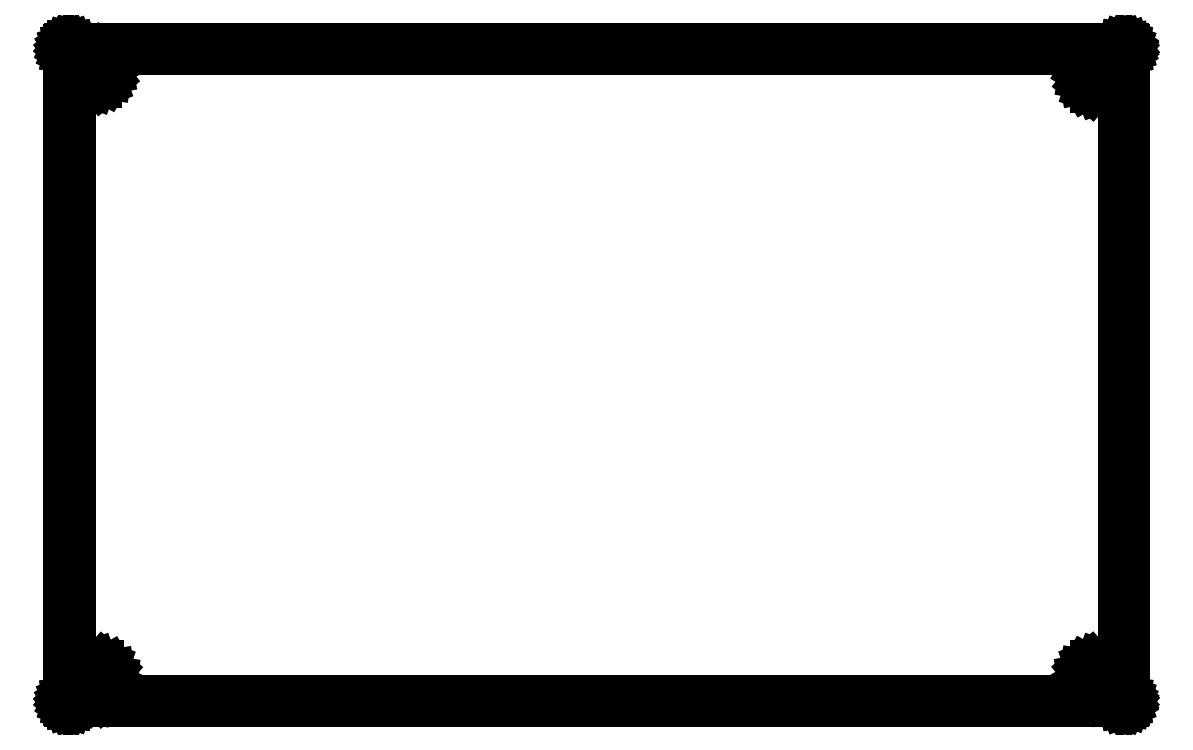
<metadata>
{"format":"dxf","ext":"dxf","renderer":"ezdxf+matplotlib","layout":"modelspace","background":"white","min_lineweight":24,"dpi":150}
</metadata>
<code>
0
SECTION
2
ENTITIES
0
LINE
8
Black
10
145.5
20
-58.43
11
145.5
21
-58.43
0
LINE
8
Black
10
145.5
20
-58.43
11
145.5
21
-58.43
0
LINE
8
Black
10
145.5
20
-58.43
11
145.5
21
-58.43
0
LINE
8
Black
10
145.5
20
-58.43
11
145.5
21
-58.43
0
LINE
8
Black
10
145.5
20
-58.43
11
145.5
21
-58.44
0
LINE
8
Black
10
145.5
20
-58.44
11
145.5
21
-58.44
0
LINE
8
Black
10
145.5
20
-58.44
11
145.5
21
-58.44
0
LINE
8
Black
10
145.5
20
-58.44
11
145.6
21
-58.45
0
LINE
8
Black
10
145.6
20
-58.45
11
145.6
21
-58.45
0
LINE
8
Black
10
145.6
20
-58.45
11
145.6
21
-58.46
0
LINE
8
Black
10
145.6
20
-58.46
11
145.6
21
-58.46
0
LINE
8
Black
10
145.6
20
-58.46
11
145.6
21
-58.47
0
LINE
8
Black
10
145.6
20
-58.47
11
145.6
21
-58.47
0
LINE
8
Black
10
145.6
20
-58.47
11
145.6
21
-58.48
0
LINE
8
Black
10
145.6
20
-58.48
11
145.6
21
-58.49
0
LINE
8
Black
10
145.6
20
-58.49
11
145.6
21
-58.49
0
LINE
8
Black
10
145.6
20
-58.49
11
145.6
21
-58.5
0
LINE
8
Black
10
145.6
20
-58.5
11
145.6
21
-95.06
0
LINE
8
Black
10
145.6
20
-95.06
11
145.6
21
-95.07
0
LINE
8
Black
10
145.6
20
-95.07
11
145.6
21
-95.07
0
LINE
8
Black
10
145.6
20
-95.07
11
145.6
21
-95.08
0
LINE
8
Black
10
145.6
20
-95.08
11
145.6
21
-95.09
0
LINE
8
Black
10
145.6
20
-95.09
11
145.6
21
-95.09
0
LINE
8
Black
10
145.6
20
-95.09
11
145.6
21
-95.1
0
LINE
8
Black
10
145.6
20
-95.1
11
145.6
21
-95.1
0
LINE
8
Black
10
145.6
20
-95.1
11
145.6
21
-95.11
0
LINE
8
Black
10
145.6
20
-95.11
11
145.6
21
-95.11
0
LINE
8
Black
10
145.6
20
-95.11
11
145.5
21
-95.12
0
LINE
8
Black
10
145.5
20
-95.12
11
145.5
21
-95.12
0
LINE
8
Black
10
145.5
20
-95.12
11
145.5
21
-95.12
0
LINE
8
Black
10
145.5
20
-95.12
11
145.5
21
-95.13
0
LINE
8
Black
10
145.5
20
-95.13
11
145.5
21
-95.13
0
LINE
8
Black
10
145.5
20
-95.13
11
145.5
21
-95.13
0
LINE
8
Black
10
145.5
20
-95.13
11
145.5
21
-95.13
0
LINE
8
Black
10
145.5
20
-95.13
11
145.5
21
-95.13
0
LINE
8
Black
10
145.5
20
-95.13
11
145.5
21
-95.14
0
LINE
8
Black
10
145.5
20
-95.14
11
86.35
21
-95.14
0
LINE
8
Black
10
86.35
20
-95.14
11
86.34
21
-95.13
0
LINE
8
Black
10
86.34
20
-95.13
11
86.34
21
-95.13
0
LINE
8
Black
10
86.34
20
-95.13
11
86.33
21
-95.13
0
LINE
8
Black
10
86.33
20
-95.13
11
86.32
21
-95.13
0
LINE
8
Black
10
86.32
20
-95.13
11
86.32
21
-95.13
0
LINE
8
Black
10
86.32
20
-95.13
11
86.31
21
-95.12
0
LINE
8
Black
10
86.31
20
-95.12
11
86.31
21
-95.12
0
LINE
8
Black
10
86.31
20
-95.12
11
86.3
21
-95.12
0
LINE
8
Black
10
86.3
20
-95.12
11
86.3
21
-95.11
0
LINE
8
Black
10
86.3
20
-95.11
11
86.29
21
-95.11
0
LINE
8
Black
10
86.29
20
-95.11
11
86.29
21
-95.1
0
LINE
8
Black
10
86.29
20
-95.1
11
86.28
21
-95.1
0
LINE
8
Black
10
86.28
20
-95.1
11
86.28
21
-95.09
0
LINE
8
Black
10
86.28
20
-95.09
11
86.28
21
-95.09
0
LINE
8
Black
10
86.28
20
-95.09
11
86.28
21
-95.08
0
LINE
8
Black
10
86.28
20
-95.08
11
86.28
21
-95.07
0
LINE
8
Black
10
86.28
20
-95.07
11
86.28
21
-95.07
0
LINE
8
Black
10
86.28
20
-95.07
11
86.28
21
-95.06
0
LINE
8
Black
10
86.28
20
-95.06
11
86.28
21
-58.5
0
LINE
8
Black
10
86.28
20
-58.5
11
86.28
21
-58.49
0
LINE
8
Black
10
86.28
20
-58.49
11
86.28
21
-58.49
0
LINE
8
Black
10
86.28
20
-58.49
11
86.28
21
-58.48
0
LINE
8
Black
10
86.28
20
-58.48
11
86.28
21
-58.47
0
LINE
8
Black
10
86.28
20
-58.47
11
86.28
21
-58.47
0
LINE
8
Black
10
86.28
20
-58.47
11
86.28
21
-58.46
0
LINE
8
Black
10
86.28
20
-58.46
11
86.29
21
-58.46
0
LINE
8
Black
10
86.29
20
-58.46
11
86.29
21
-58.45
0
LINE
8
Black
10
86.29
20
-58.45
11
86.3
21
-58.45
0
LINE
8
Black
10
86.3
20
-58.45
11
86.3
21
-58.44
0
LINE
8
Black
10
86.3
20
-58.44
11
86.31
21
-58.44
0
LINE
8
Black
10
86.31
20
-58.44
11
86.31
21
-58.44
0
LINE
8
Black
10
86.31
20
-58.44
11
86.32
21
-58.43
0
LINE
8
Black
10
86.32
20
-58.43
11
86.32
21
-58.43
0
LINE
8
Black
10
86.32
20
-58.43
11
86.33
21
-58.43
0
LINE
8
Black
10
86.33
20
-58.43
11
86.34
21
-58.43
0
LINE
8
Black
10
86.34
20
-58.43
11
86.34
21
-58.43
0
LINE
8
Black
10
86.34
20
-58.43
11
86.35
21
-58.42
0
LINE
8
Black
10
86.35
20
-58.42
11
145.5
21
-58.42
0
LINE
8
Black
10
145.5
20
-58.42
11
145.5
21
-58.43
0
LINE
8
Black
10
86.42
20
-58.58
11
86.42
21
-94.98
0
LINE
8
Black
10
86.42
20
-94.98
11
145.4
21
-94.98
0
LINE
8
Black
10
145.4
20
-94.98
11
145.4
21
-58.58
0
LINE
8
Black
10
145.4
20
-58.58
11
86.42
21
-58.58
0
LINE
8
Black
10
88.53
20
-94.47
11
88.29
21
-94.66
0
LINE
8
Black
10
88.29
20
-94.66
11
88
21
-94.77
0
LINE
8
Black
10
88
20
-94.77
11
87.7
21
-94.77
0
LINE
8
Black
10
87.7
20
-94.77
11
87.41
21
-94.66
0
LINE
8
Black
10
87.41
20
-94.66
11
87.17
21
-94.47
0
LINE
8
Black
10
87.17
20
-94.47
11
87.02
21
-94.2
0
LINE
8
Black
10
87.02
20
-94.2
11
86.97
21
-93.9
0
LINE
8
Black
10
86.97
20
-93.9
11
87.02
21
-93.6
0
LINE
8
Black
10
87.02
20
-93.6
11
87.17
21
-93.33
0
LINE
8
Black
10
87.17
20
-93.33
11
87.41
21
-93.14
0
LINE
8
Black
10
87.41
20
-93.14
11
87.7
21
-93.03
0
LINE
8
Black
10
87.7
20
-93.03
11
88
21
-93.03
0
LINE
8
Black
10
88
20
-93.03
11
88.29
21
-93.14
0
LINE
8
Black
10
88.29
20
-93.14
11
88.53
21
-93.33
0
LINE
8
Black
10
88.53
20
-93.33
11
88.68
21
-93.6
0
LINE
8
Black
10
88.68
20
-93.6
11
88.73
21
-93.9
0
LINE
8
Black
10
88.73
20
-93.9
11
88.68
21
-94.2
0
LINE
8
Black
10
88.68
20
-94.2
11
88.53
21
-94.47
0
LINE
8
Black
10
88.41
20
-93.43
11
88.22
21
-93.27
0
LINE
8
Black
10
88.22
20
-93.27
11
87.98
21
-93.18
0
LINE
8
Black
10
87.98
20
-93.18
11
87.72
21
-93.18
0
LINE
8
Black
10
87.72
20
-93.18
11
87.48
21
-93.27
0
LINE
8
Black
10
87.48
20
-93.27
11
87.29
21
-93.43
0
LINE
8
Black
10
87.29
20
-93.43
11
87.16
21
-93.65
0
LINE
8
Black
10
87.16
20
-93.65
11
87.12
21
-93.9
0
LINE
8
Black
10
87.12
20
-93.9
11
87.16
21
-94.15
0
LINE
8
Black
10
87.16
20
-94.15
11
87.29
21
-94.37
0
LINE
8
Black
10
87.29
20
-94.37
11
87.48
21
-94.53
0
LINE
8
Black
10
87.48
20
-94.53
11
87.72
21
-94.62
0
LINE
8
Black
10
87.72
20
-94.62
11
87.98
21
-94.62
0
LINE
8
Black
10
87.98
20
-94.62
11
88.22
21
-94.53
0
LINE
8
Black
10
88.22
20
-94.53
11
88.41
21
-94.37
0
LINE
8
Black
10
88.41
20
-94.37
11
88.54
21
-94.15
0
LINE
8
Black
10
88.54
20
-94.15
11
88.58
21
-93.9
0
LINE
8
Black
10
88.58
20
-93.9
11
88.54
21
-93.65
0
LINE
8
Black
10
88.54
20
-93.65
11
88.41
21
-93.43
0
LINE
8
Black
10
144.7
20
-94.39
11
144.4
21
-94.57
0
LINE
8
Black
10
144.4
20
-94.57
11
144.2
21
-94.67
0
LINE
8
Black
10
144.2
20
-94.67
11
143.9
21
-94.67
0
LINE
8
Black
10
143.9
20
-94.67
11
143.6
21
-94.57
0
LINE
8
Black
10
143.6
20
-94.57
11
143.4
21
-94.39
0
LINE
8
Black
10
143.4
20
-94.39
11
143.2
21
-94.14
0
LINE
8
Black
10
143.2
20
-94.14
11
143.2
21
-93.85
0
LINE
8
Black
10
143.2
20
-93.85
11
143.2
21
-93.56
0
LINE
8
Black
10
143.2
20
-93.56
11
143.4
21
-93.31
0
LINE
8
Black
10
143.4
20
-93.31
11
143.6
21
-93.13
0
LINE
8
Black
10
143.6
20
-93.13
11
143.9
21
-93.03
0
LINE
8
Black
10
143.9
20
-93.03
11
144.2
21
-93.03
0
LINE
8
Black
10
144.2
20
-93.03
11
144.4
21
-93.13
0
LINE
8
Black
10
144.4
20
-93.13
11
144.7
21
-93.31
0
LINE
8
Black
10
144.7
20
-93.31
11
144.8
21
-93.56
0
LINE
8
Black
10
144.8
20
-93.56
11
144.9
21
-93.85
0
LINE
8
Black
10
144.9
20
-93.85
11
144.8
21
-94.14
0
LINE
8
Black
10
144.8
20
-94.14
11
144.7
21
-94.39
0
LINE
8
Black
10
144.6
20
-93.41
11
144.4
21
-93.26
0
LINE
8
Black
10
144.4
20
-93.26
11
144.1
21
-93.17
0
LINE
8
Black
10
144.1
20
-93.17
11
143.9
21
-93.17
0
LINE
8
Black
10
143.9
20
-93.17
11
143.7
21
-93.26
0
LINE
8
Black
10
143.7
20
-93.26
11
143.5
21
-93.41
0
LINE
8
Black
10
143.5
20
-93.41
11
143.4
21
-93.62
0
LINE
8
Black
10
143.4
20
-93.62
11
143.3
21
-93.85
0
LINE
8
Black
10
143.3
20
-93.85
11
143.4
21
-94.08
0
LINE
8
Black
10
143.4
20
-94.08
11
143.5
21
-94.29
0
LINE
8
Black
10
143.5
20
-94.29
11
143.7
21
-94.44
0
LINE
8
Black
10
143.7
20
-94.44
11
143.9
21
-94.53
0
LINE
8
Black
10
143.9
20
-94.53
11
144.1
21
-94.53
0
LINE
8
Black
10
144.1
20
-94.53
11
144.4
21
-94.44
0
LINE
8
Black
10
144.4
20
-94.44
11
144.6
21
-94.29
0
LINE
8
Black
10
144.6
20
-94.29
11
144.7
21
-94.08
0
LINE
8
Black
10
144.7
20
-94.08
11
144.7
21
-93.85
0
LINE
8
Black
10
144.7
20
-93.85
11
144.7
21
-93.62
0
LINE
8
Black
10
144.7
20
-93.62
11
144.6
21
-93.41
0
LINE
8
Black
10
144.6
20
-60.43
11
144.4
21
-60.61
0
LINE
8
Black
10
144.4
20
-60.61
11
144.2
21
-60.7
0
LINE
8
Black
10
144.2
20
-60.7
11
143.9
21
-60.7
0
LINE
8
Black
10
143.9
20
-60.7
11
143.6
21
-60.61
0
LINE
8
Black
10
143.6
20
-60.61
11
143.4
21
-60.43
0
LINE
8
Black
10
143.4
20
-60.43
11
143.3
21
-60.19
0
LINE
8
Black
10
143.3
20
-60.19
11
143.2
21
-59.92
0
LINE
8
Black
10
143.2
20
-59.92
11
143.3
21
-59.65
0
LINE
8
Black
10
143.3
20
-59.65
11
143.4
21
-59.41
0
LINE
8
Black
10
143.4
20
-59.41
11
143.6
21
-59.23
0
LINE
8
Black
10
143.6
20
-59.23
11
143.9
21
-59.14
0
LINE
8
Black
10
143.9
20
-59.14
11
144.2
21
-59.14
0
LINE
8
Black
10
144.2
20
-59.14
11
144.4
21
-59.23
0
LINE
8
Black
10
144.4
20
-59.23
11
144.6
21
-59.41
0
LINE
8
Black
10
144.6
20
-59.41
11
144.8
21
-59.65
0
LINE
8
Black
10
144.8
20
-59.65
11
144.8
21
-59.92
0
LINE
8
Black
10
144.8
20
-59.92
11
144.8
21
-60.19
0
LINE
8
Black
10
144.8
20
-60.19
11
144.6
21
-60.43
0
LINE
8
Black
10
144.5
20
-59.5
11
144.4
21
-59.36
0
LINE
8
Black
10
144.4
20
-59.36
11
144.1
21
-59.28
0
LINE
8
Black
10
144.1
20
-59.28
11
143.9
21
-59.28
0
LINE
8
Black
10
143.9
20
-59.28
11
143.7
21
-59.36
0
LINE
8
Black
10
143.7
20
-59.36
11
143.5
21
-59.5
0
LINE
8
Black
10
143.5
20
-59.5
11
143.4
21
-59.7
0
LINE
8
Black
10
143.4
20
-59.7
11
143.4
21
-59.92
0
LINE
8
Black
10
143.4
20
-59.92
11
143.4
21
-60.14
0
LINE
8
Black
10
143.4
20
-60.14
11
143.5
21
-60.34
0
LINE
8
Black
10
143.5
20
-60.34
11
143.7
21
-60.48
0
LINE
8
Black
10
143.7
20
-60.48
11
143.9
21
-60.56
0
LINE
8
Black
10
143.9
20
-60.56
11
144.1
21
-60.56
0
LINE
8
Black
10
144.1
20
-60.56
11
144.4
21
-60.48
0
LINE
8
Black
10
144.4
20
-60.48
11
144.5
21
-60.34
0
LINE
8
Black
10
144.5
20
-60.34
11
144.6
21
-60.14
0
LINE
8
Black
10
144.6
20
-60.14
11
144.7
21
-59.92
0
LINE
8
Black
10
144.7
20
-59.92
11
144.6
21
-59.7
0
LINE
8
Black
10
144.6
20
-59.7
11
144.5
21
-59.5
0
LINE
8
Black
10
88.36
20
-60.13
11
88.15
21
-60.31
0
LINE
8
Black
10
88.15
20
-60.31
11
87.9
21
-60.4
0
LINE
8
Black
10
87.9
20
-60.4
11
87.62
21
-60.4
0
LINE
8
Black
10
87.62
20
-60.4
11
87.37
21
-60.31
0
LINE
8
Black
10
87.37
20
-60.31
11
87.16
21
-60.13
0
LINE
8
Black
10
87.16
20
-60.13
11
87.03
21
-59.9
0
LINE
8
Black
10
87.03
20
-59.9
11
86.98
21
-59.63
0
LINE
8
Black
10
86.98
20
-59.63
11
87.03
21
-59.36
0
LINE
8
Black
10
87.03
20
-59.36
11
87.16
21
-59.13
0
LINE
8
Black
10
87.16
20
-59.13
11
87.37
21
-58.95
0
LINE
8
Black
10
87.37
20
-58.95
11
87.62
21
-58.86
0
LINE
8
Black
10
87.62
20
-58.86
11
87.9
21
-58.86
0
LINE
8
Black
10
87.9
20
-58.86
11
88.15
21
-58.95
0
LINE
8
Black
10
88.15
20
-58.95
11
88.36
21
-59.13
0
LINE
8
Black
10
88.36
20
-59.13
11
88.49
21
-59.36
0
LINE
8
Black
10
88.49
20
-59.36
11
88.54
21
-59.63
0
LINE
8
Black
10
88.54
20
-59.63
11
88.49
21
-59.9
0
LINE
8
Black
10
88.49
20
-59.9
11
88.36
21
-60.13
0
LINE
8
Black
10
88.24
20
-59.22
11
88.08
21
-59.08
0
LINE
8
Black
10
88.08
20
-59.08
11
87.87
21
-59.01
0
LINE
8
Black
10
87.87
20
-59.01
11
87.65
21
-59.01
0
LINE
8
Black
10
87.65
20
-59.01
11
87.44
21
-59.08
0
LINE
8
Black
10
87.44
20
-59.08
11
87.28
21
-59.22
0
LINE
8
Black
10
87.28
20
-59.22
11
87.17
21
-59.41
0
LINE
8
Black
10
87.17
20
-59.41
11
87.13
21
-59.63
0
LINE
8
Black
10
87.13
20
-59.63
11
87.17
21
-59.85
0
LINE
8
Black
10
87.17
20
-59.85
11
87.28
21
-60.04
0
LINE
8
Black
10
87.28
20
-60.04
11
87.44
21
-60.18
0
LINE
8
Black
10
87.44
20
-60.18
11
87.65
21
-60.25
0
LINE
8
Black
10
87.65
20
-60.25
11
87.87
21
-60.25
0
LINE
8
Black
10
87.87
20
-60.25
11
88.08
21
-60.18
0
LINE
8
Black
10
88.08
20
-60.18
11
88.24
21
-60.04
0
LINE
8
Black
10
88.24
20
-60.04
11
88.35
21
-59.85
0
LINE
8
Black
10
88.35
20
-59.85
11
88.39
21
-59.63
0
LINE
8
Black
10
88.39
20
-59.63
11
88.35
21
-59.41
0
LINE
8
Black
10
88.35
20
-59.41
11
88.24
21
-59.22
0
ENDSEC
0
EOF

</code>
